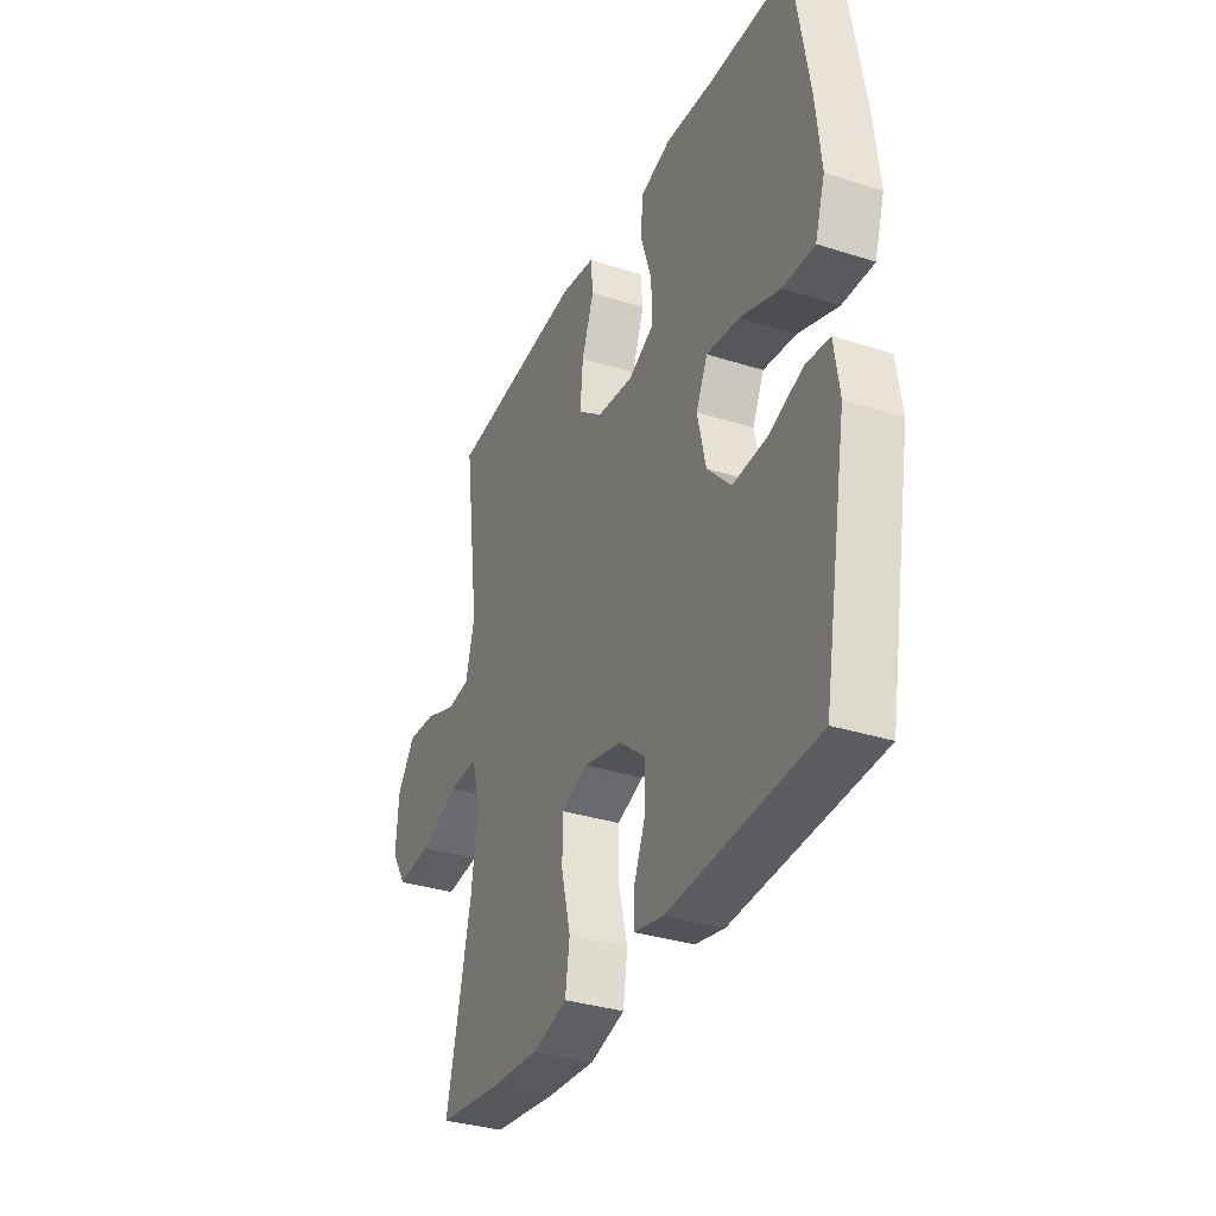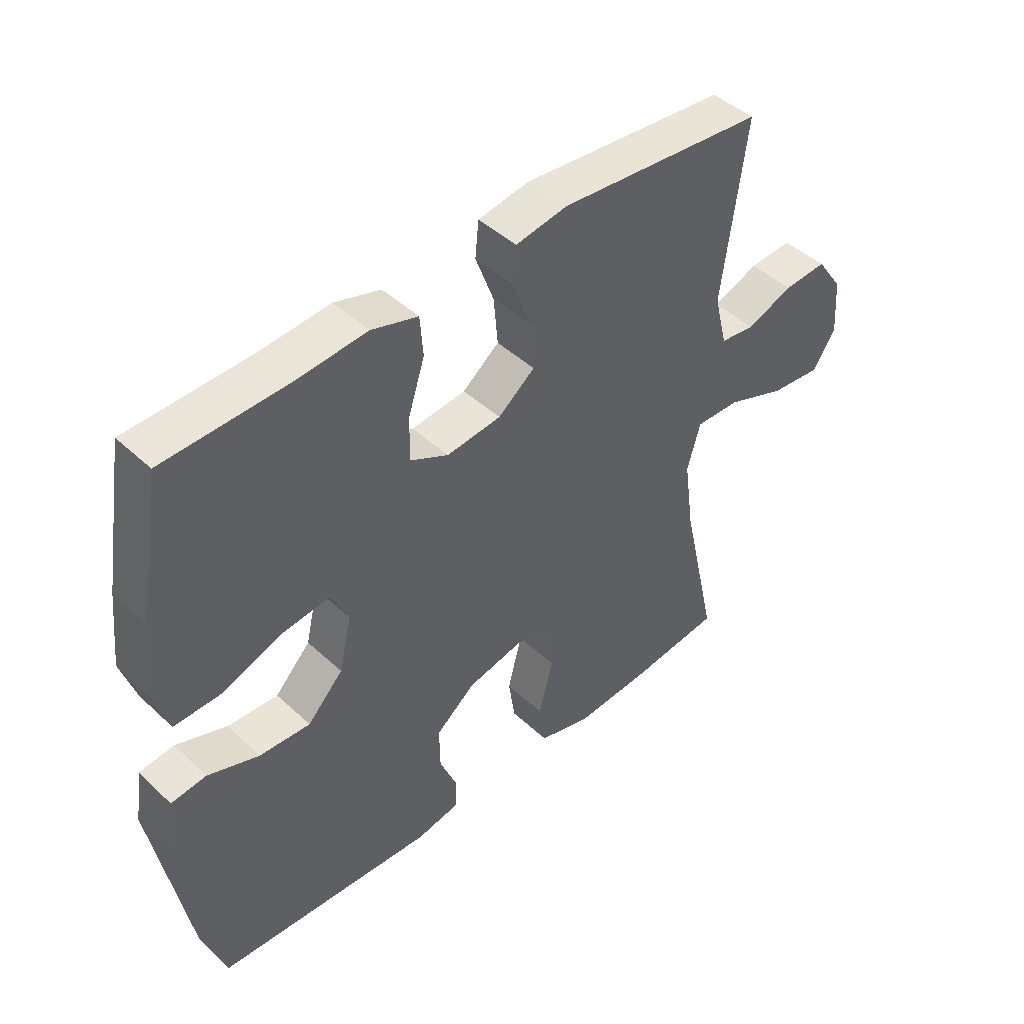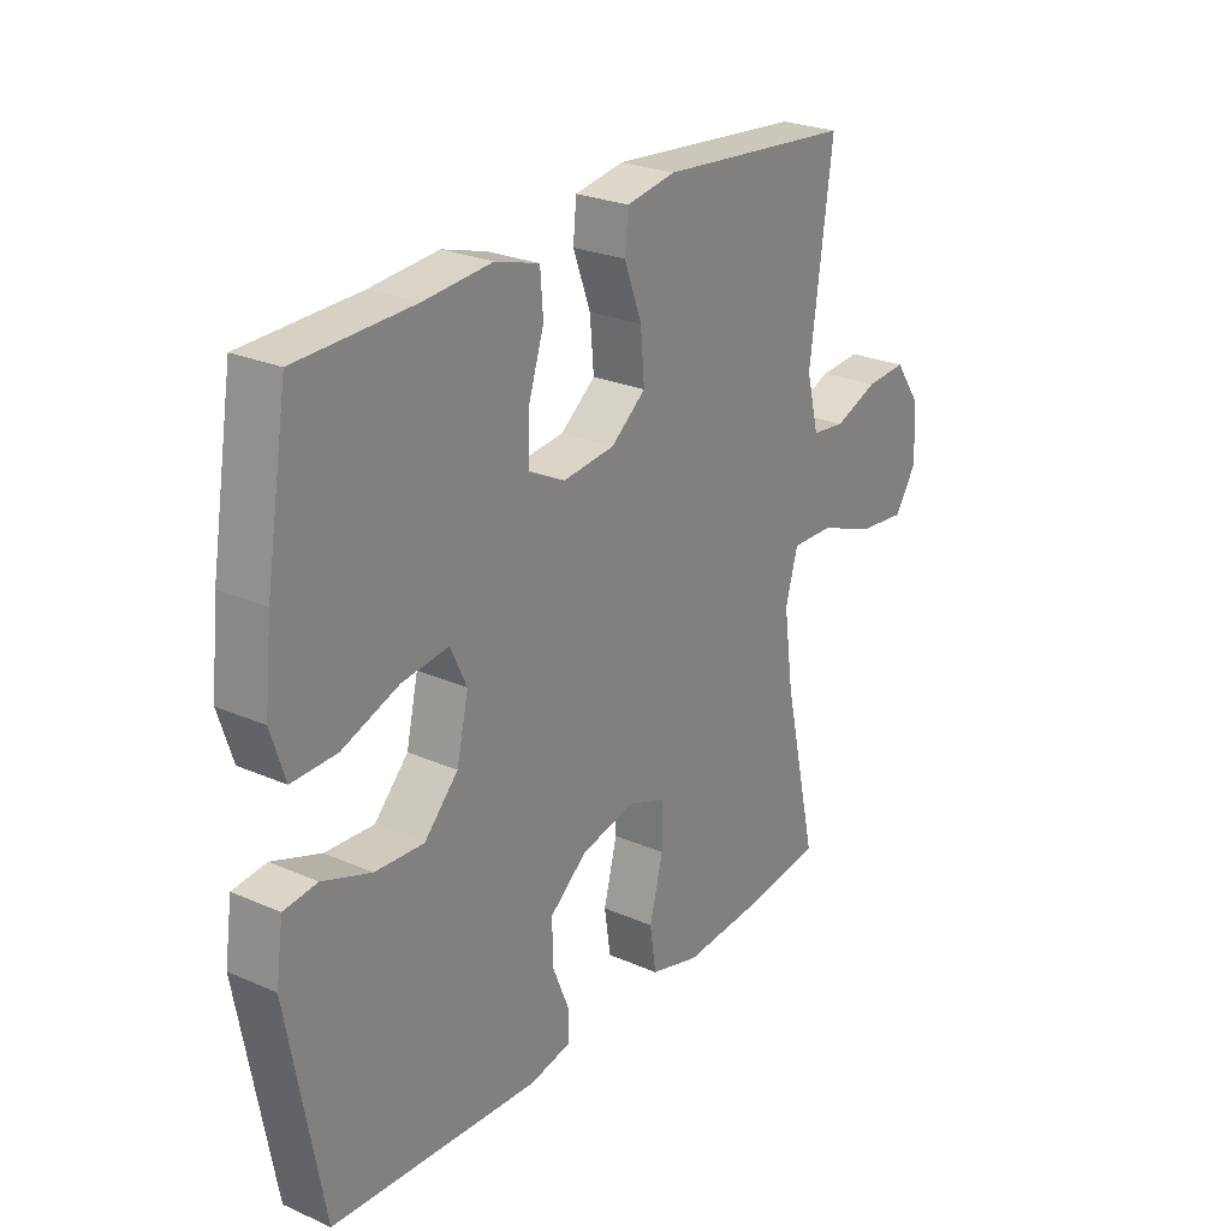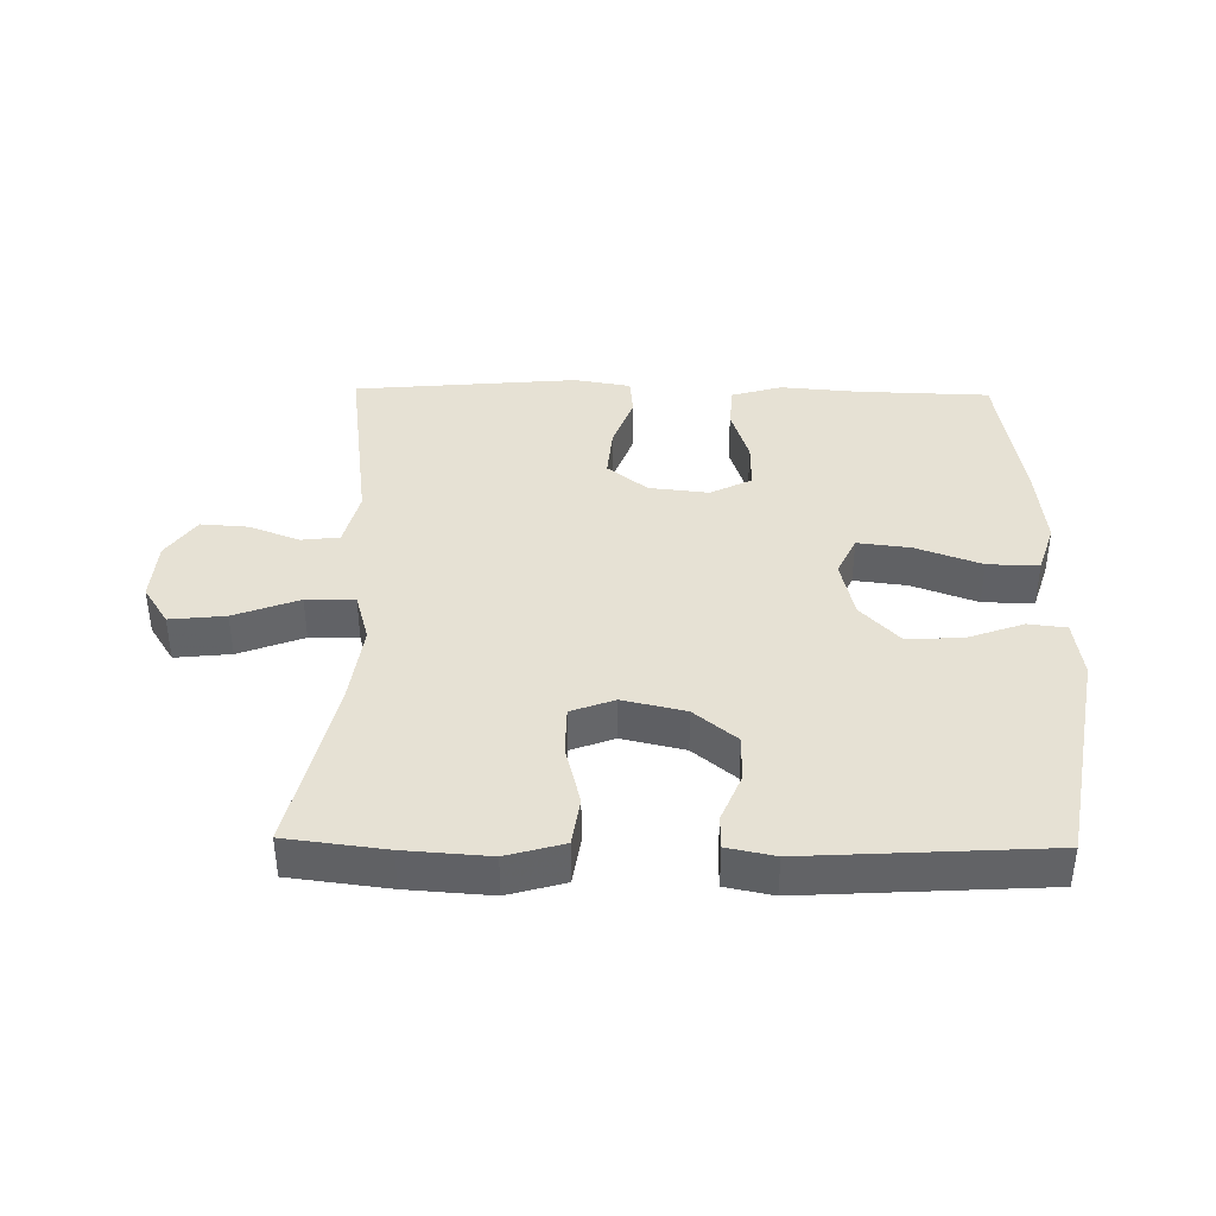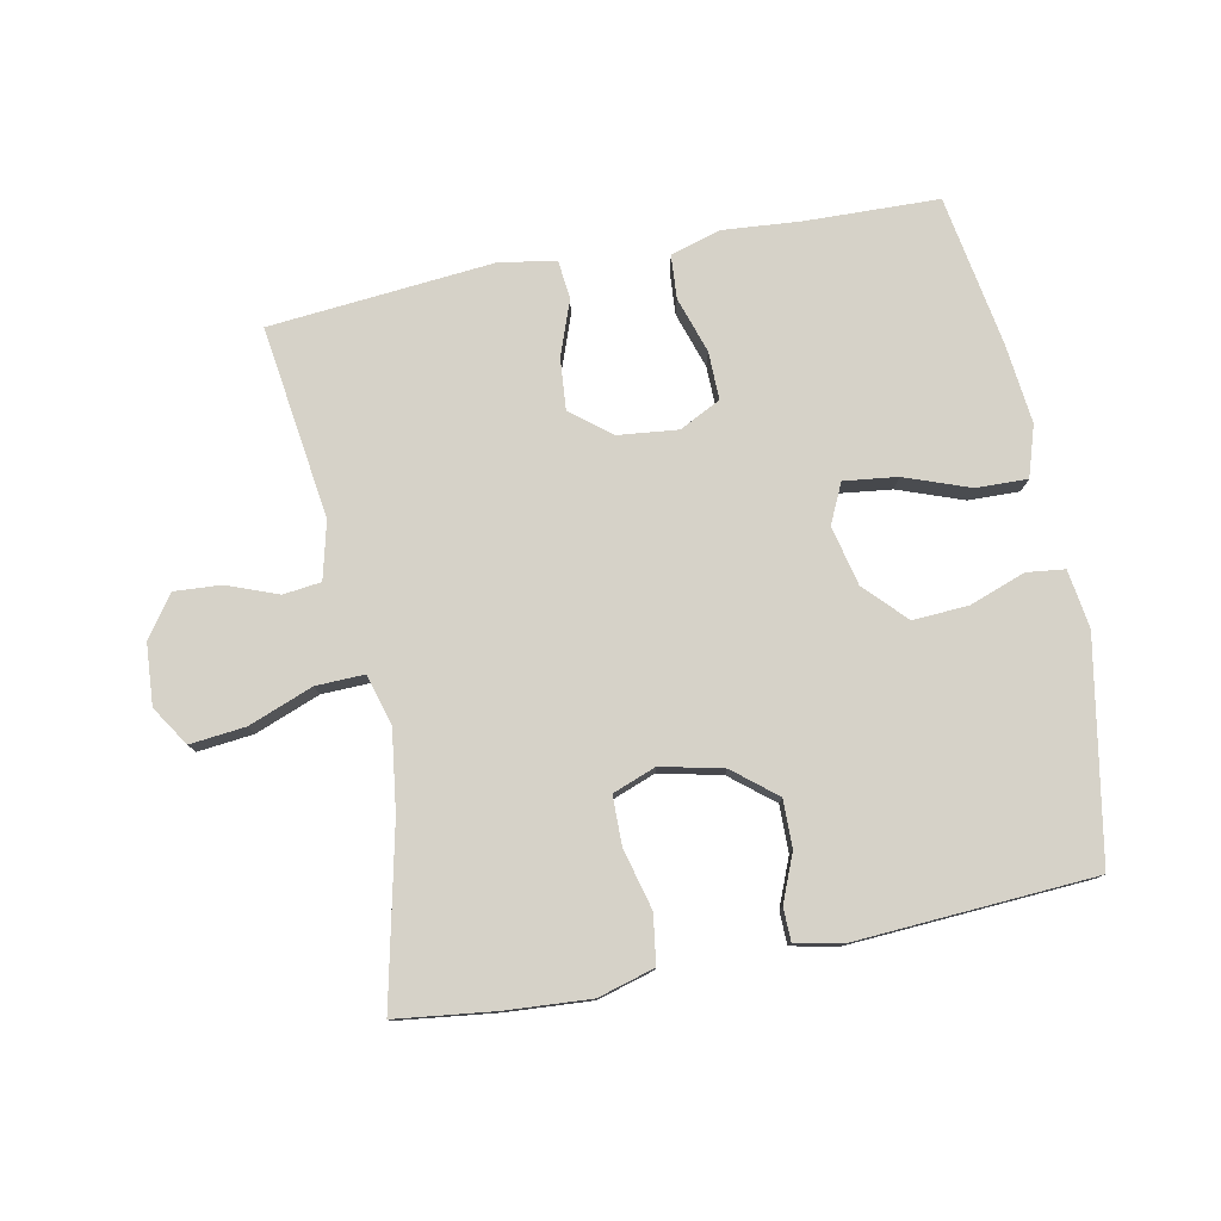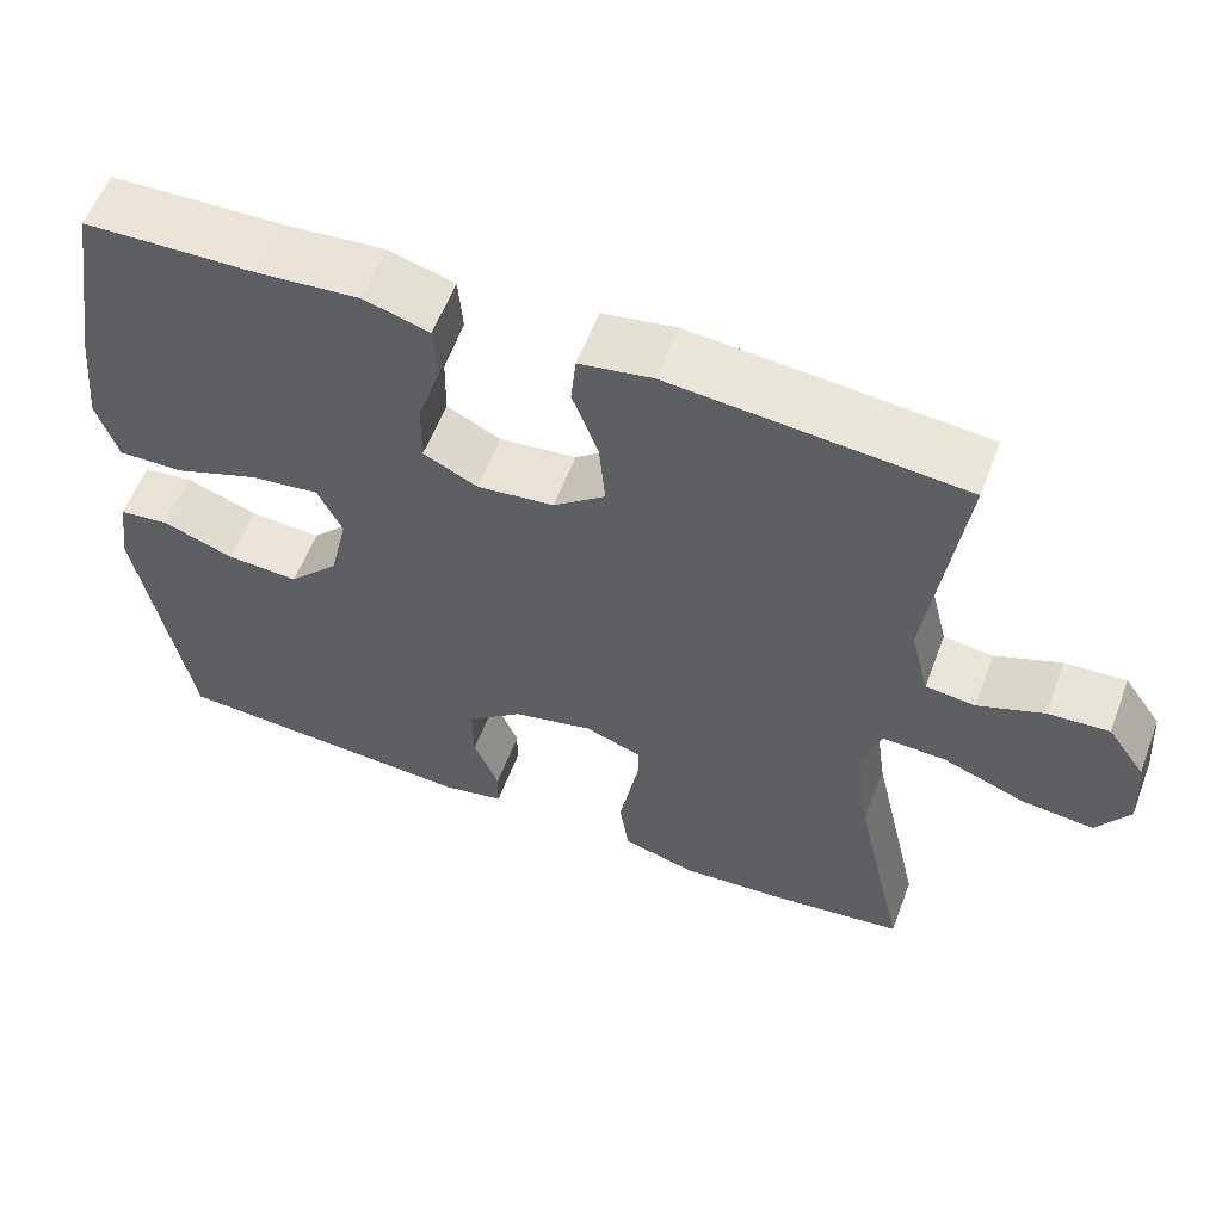
<metadata>
{"format":"obj","ext":"obj","renderer":"f3d","projection":"perspective","resolution":1024,"background":"white","views":[{"elev":-33.7,"azim":-113.5,"up":"+Z"},{"elev":45.0,"azim":-43.0,"up":"+Z"},{"elev":25.5,"azim":-54.9,"up":"+Z"},{"elev":39.3,"azim":-179.0,"up":"+Y"},{"elev":78.3,"azim":168.7,"up":"+Y"},{"elev":57.8,"azim":20.7,"up":"+Z"}]}
</metadata>
<code>
v 0.5 0.07 0.5
v 0.46 0.07 0.202
v 0.482 0.07 0.114
v 0.541 0.07 0.107
v 0.619 0.07 0.137
v 0.692 0.07 0.142
v 0.737 0.07 0.078
v 0.744 0.07 -0.016
v 0.705 0.07 -0.077
v 0.619 0.07 -0.068
v 0.519 0.07 -0.03
v 0.444 0.07 -0.028
v 0.422 0.07 -0.106
v 0.439 0.07 -0.23
v 0.5 0.07 -0.5
v 0.347 0.07 -0.519
v 0.217 0.07 -0.528
v 0.129 0.07 -0.503
v 0.118 0.07 -0.428
v 0.142 0.07 -0.334
v 0.141 0.07 -0.259
v 0.074 0.07 -0.234
v -0.022 0.07 -0.256
v -0.088 0.07 -0.31
v -0.087 0.07 -0.383
v -0.057 0.07 -0.456
v -0.058 0.07 -0.507
v -0.131 0.07 -0.522
v -0.5 0.07 -0.5
v -0.561 0.07 -0.163
v -0.548 0.07 -0.073
v -0.489 0.07 -0.066
v -0.403 0.07 -0.097
v -0.317 0.07 -0.102
v -0.257 0.07 -0.039
v -0.236 0.07 0.053
v -0.265 0.07 0.114
v -0.347 0.07 0.104
v -0.448 0.07 0.067
v -0.527 0.07 0.065
v -0.552 0.07 0.143
v -0.539 0.07 0.266
v -0.5 0.07 0.5
v -0.294 0.07 0.506
v -0.174 0.07 0.516
v -0.096 0.07 0.493
v -0.091 0.07 0.426
v -0.119 0.07 0.339
v -0.12 0.07 0.265
v -0.056 0.07 0.233
v 0.036 0.07 0.243
v 0.098 0.07 0.292
v 0.091 0.07 0.372
v 0.06 0.07 0.456
v 0.066 0.07 0.516
v 0.153 0.07 0.531
v 0.5 0 0.5
v 0.46 0 0.202
v 0.482 0 0.114
v 0.541 0 0.107
v 0.619 0 0.137
v 0.692 0 0.142
v 0.737 0 0.078
v 0.744 0 -0.016
v 0.705 0 -0.077
v 0.619 0 -0.068
v 0.519 0 -0.03
v 0.444 0 -0.028
v 0.422 0 -0.106
v 0.439 0 -0.23
v 0.5 0 -0.5
v 0.347 0 -0.519
v 0.217 0 -0.528
v 0.129 0 -0.503
v 0.118 0 -0.428
v 0.142 0 -0.334
v 0.141 0 -0.259
v 0.074 0 -0.234
v -0.022 0 -0.256
v -0.088 0 -0.31
v -0.087 0 -0.383
v -0.057 0 -0.456
v -0.058 0 -0.507
v -0.131 0 -0.522
v -0.5 0 -0.5
v -0.561 0 -0.163
v -0.548 0 -0.073
v -0.489 0 -0.066
v -0.403 0 -0.097
v -0.317 0 -0.102
v -0.257 0 -0.039
v -0.236 0 0.053
v -0.265 0 0.114
v -0.347 0 0.104
v -0.448 0 0.067
v -0.527 0 0.065
v -0.552 0 0.143
v -0.539 0 0.266
v -0.5 0 0.5
v -0.294 0 0.506
v -0.174 0 0.516
v -0.096 0 0.493
v -0.091 0 0.426
v -0.119 0 0.339
v -0.12 0 0.265
v -0.056 0 0.233
v 0.036 0 0.243
v 0.098 0 0.292
v 0.091 0 0.372
v 0.06 0 0.456
v 0.066 0 0.516
v 0.153 0 0.531
f 53 54 55 56
f 52 53 56 1
f 51 52 1 2
f 50 51 2 3
f 45 46 47 48
f 44 45 48 49
f 43 44 49
f 42 43 49
f 41 42 49 50
f 38 39 40 41
f 37 38 41 50
f 30 31 32 33
f 30 33 34
f 29 30 34
f 28 29 34 35
f 25 26 27 28
f 24 25 28 35
f 17 18 19 20
f 17 20 21
f 14 15 16 17
f 13 14 17 21
f 12 13 21 22
f 8 9 10 11
f 8 11 12
f 7 8 12
f 4 5 6 7
f 3 4 7 12
f 36 37 50 3
f 23 24 35 36
f 22 23 36
f 3 12 22 36
f 112 111 110 109
f 57 112 109 108
f 58 57 108 107
f 59 58 107 106
f 104 103 102 101
f 105 104 101 100
f 105 100 99
f 105 99 98
f 106 105 98 97
f 97 96 95 94
f 106 97 94 93
f 89 88 87 86
f 90 89 86
f 90 86 85
f 91 90 85 84
f 84 83 82 81
f 91 84 81 80
f 76 75 74 73
f 77 76 73
f 73 72 71 70
f 77 73 70 69
f 78 77 69 68
f 67 66 65 64
f 68 67 64
f 68 64 63
f 63 62 61 60
f 68 63 60 59
f 59 106 93 92
f 92 91 80 79
f 92 79 78
f 92 78 68 59
f 1 57 58 2
f 2 58 59 3
f 3 59 60 4
f 4 60 61 5
f 5 61 62 6
f 6 62 63 7
f 7 63 64 8
f 8 64 65 9
f 9 65 66 10
f 10 66 67 11
f 11 67 68 12
f 12 68 69 13
f 13 69 70 14
f 14 70 71 15
f 15 71 72 16
f 16 72 73 17
f 17 73 74 18
f 18 74 75 19
f 19 75 76 20
f 20 76 77 21
f 21 77 78 22
f 22 78 79 23
f 23 79 80 24
f 24 80 81 25
f 25 81 82 26
f 26 82 83 27
f 27 83 84 28
f 28 84 85 29
f 29 85 86 30
f 30 86 87 31
f 31 87 88 32
f 32 88 89 33
f 33 89 90 34
f 34 90 91 35
f 35 91 92 36
f 36 92 93 37
f 37 93 94 38
f 38 94 95 39
f 39 95 96 40
f 40 96 97 41
f 41 97 98 42
f 42 98 99 43
f 43 99 100 44
f 44 100 101 45
f 45 101 102 46
f 46 102 103 47
f 47 103 104 48
f 48 104 105 49
f 49 105 106 50
f 50 106 107 51
f 51 107 108 52
f 52 108 109 53
f 53 109 110 54
f 54 110 111 55
f 55 111 112 56
f 56 112 57 1

</code>
